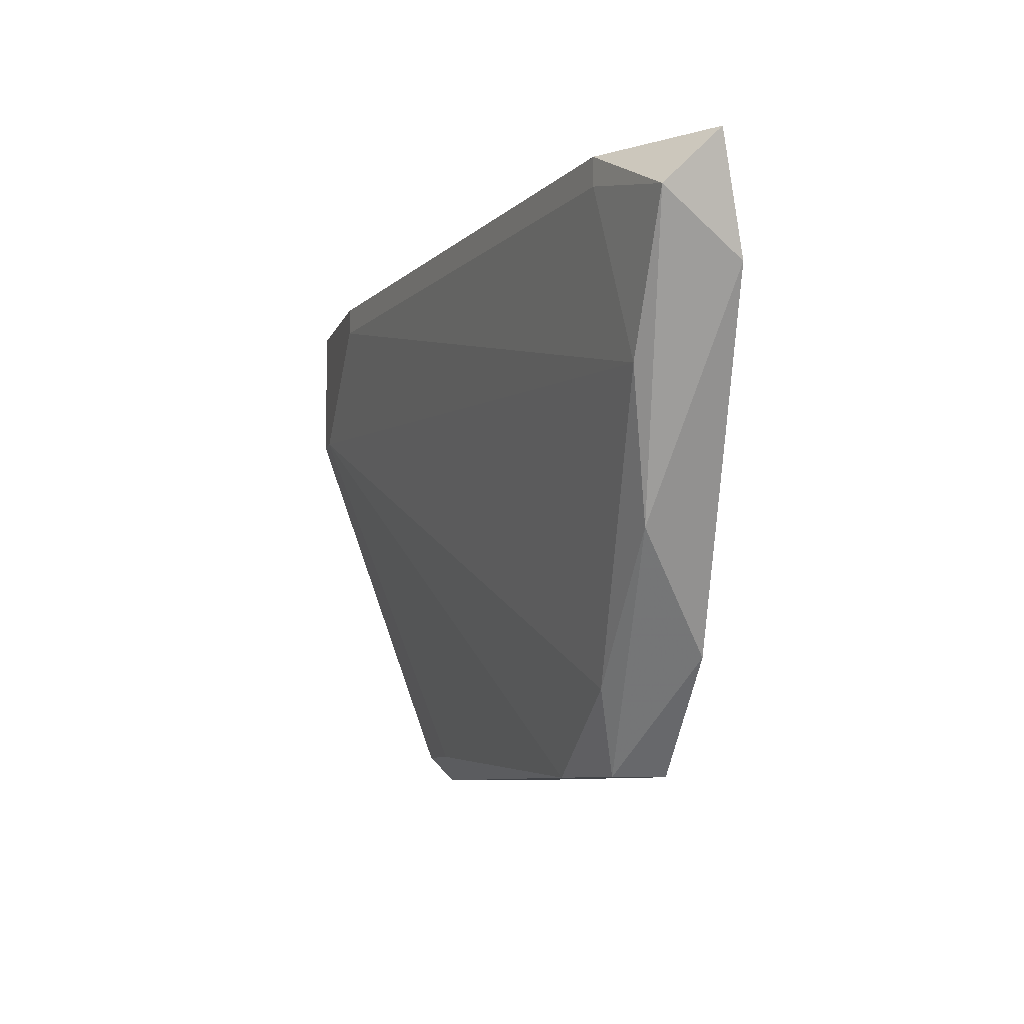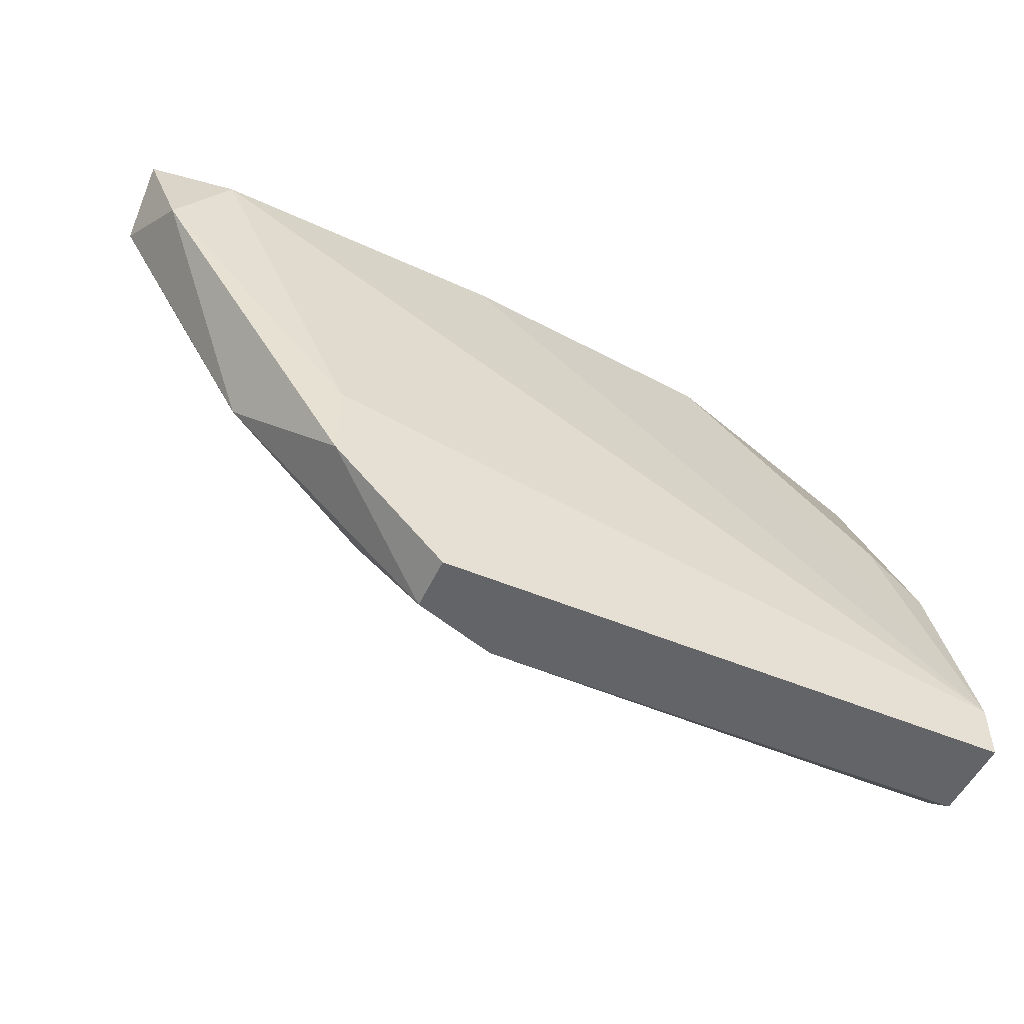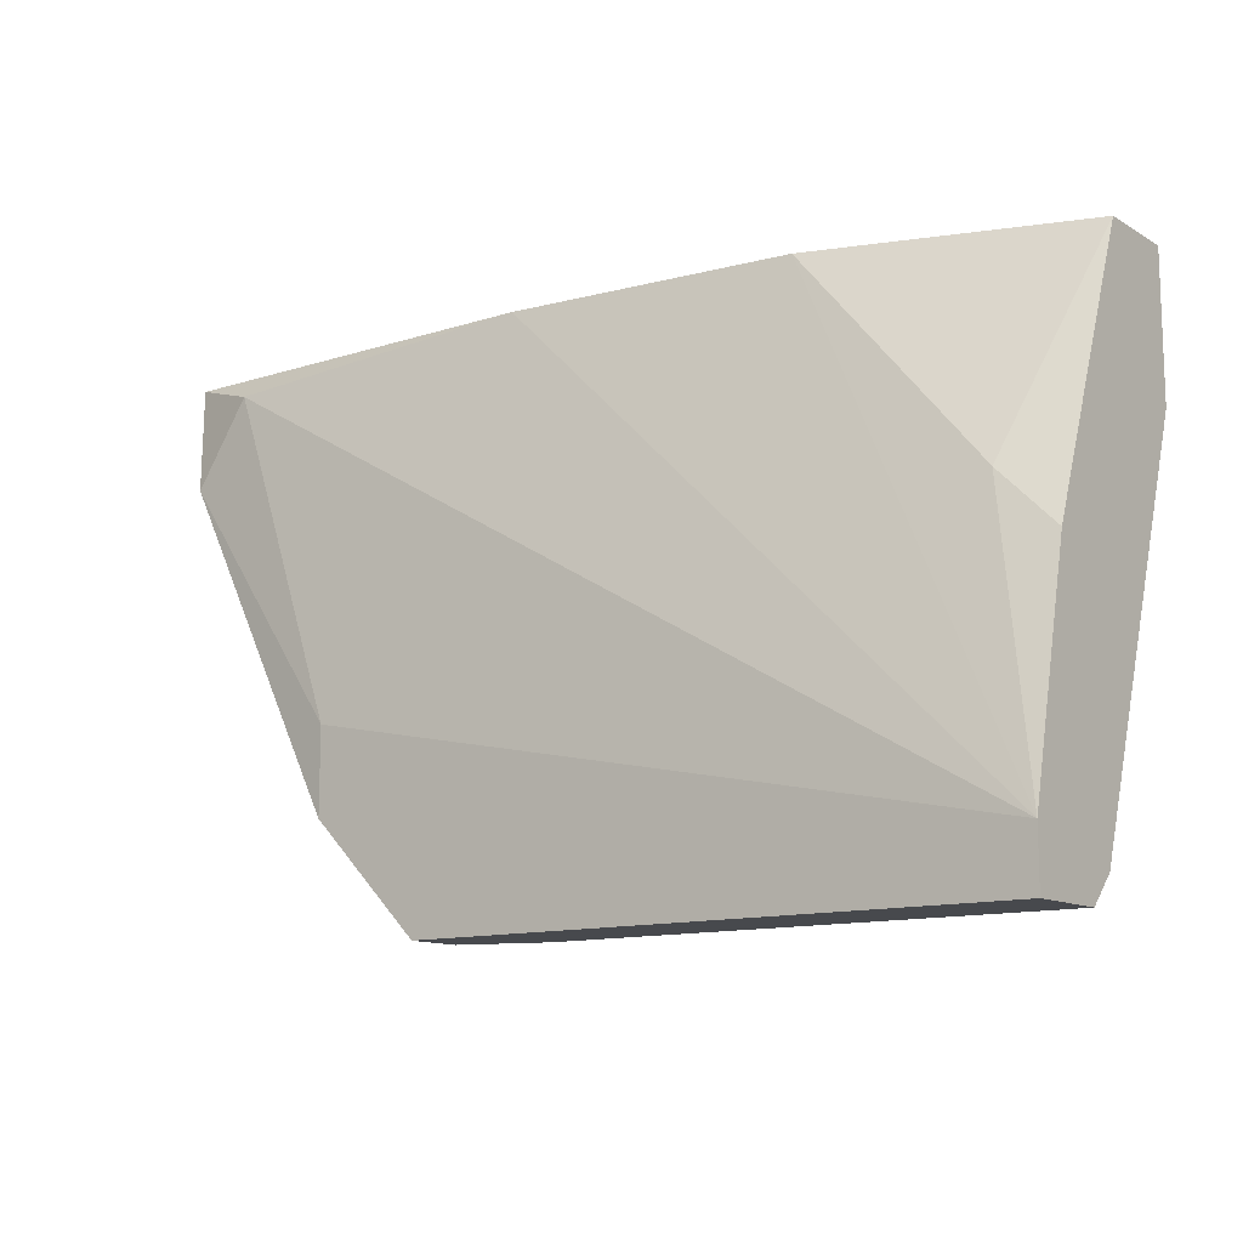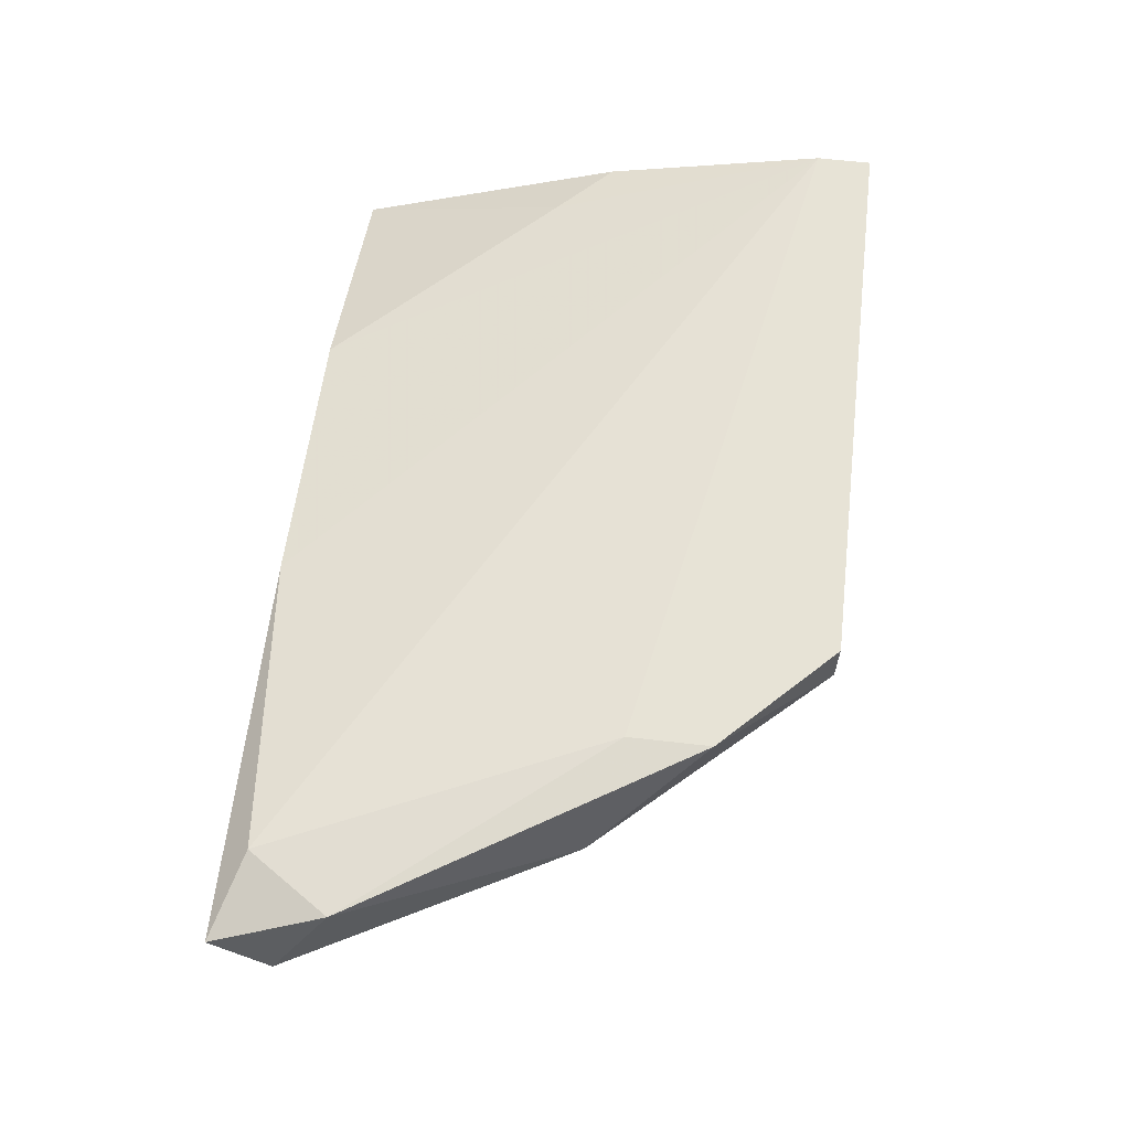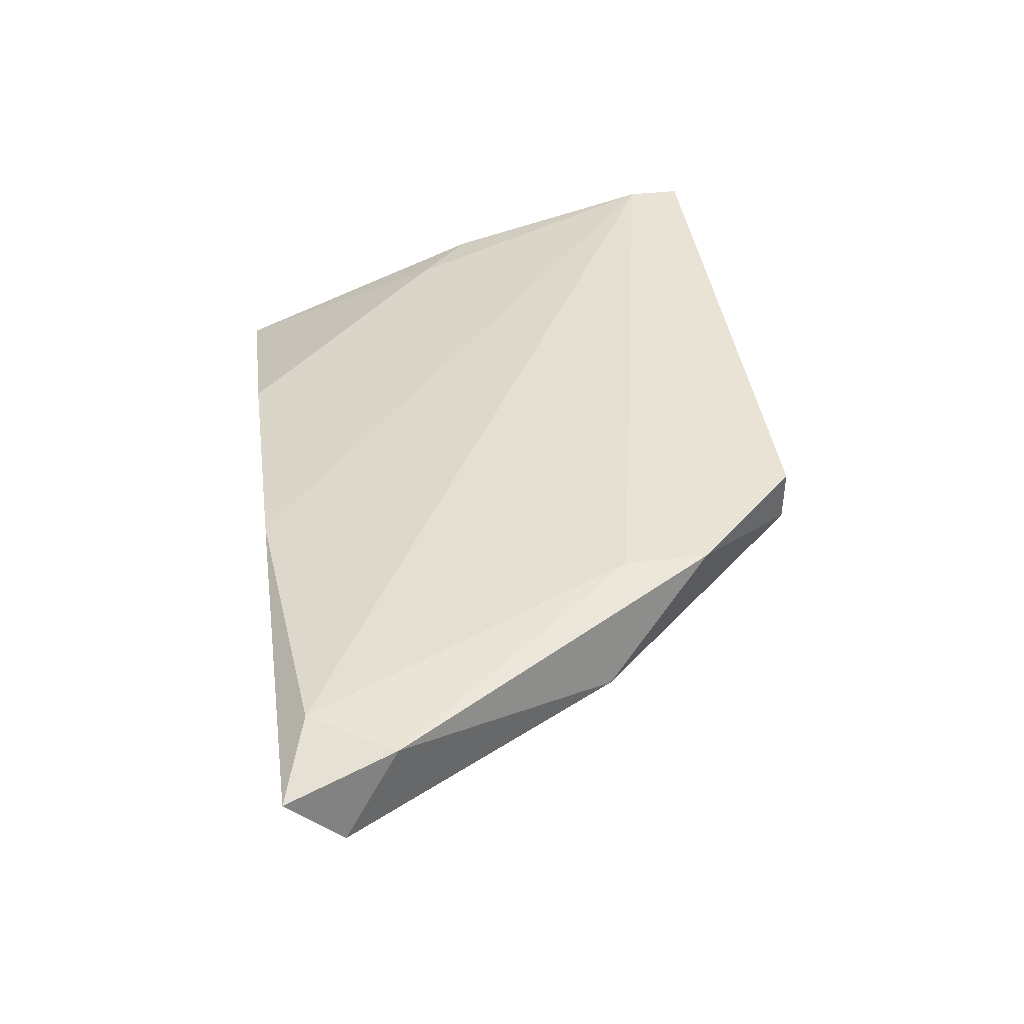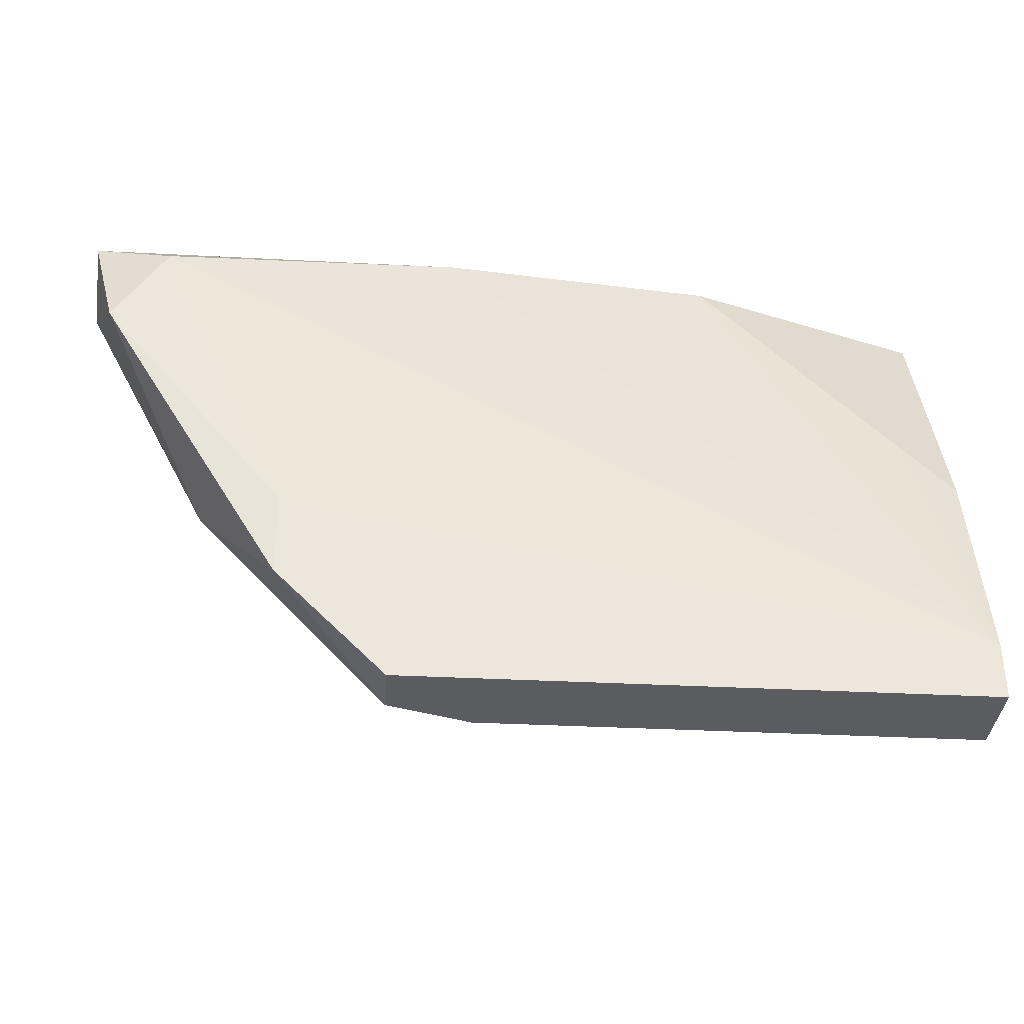
<metadata>
{"format":"obj","ext":"obj","renderer":"f3d","projection":"perspective","resolution":1024,"background":"white","views":[{"elev":-7.9,"azim":75.5,"up":"+Z"},{"elev":-51.2,"azim":155.5,"up":"+Z"},{"elev":-12.2,"azim":-143.0,"up":"+Z"},{"elev":62.7,"azim":96.6,"up":"+Y"},{"elev":41.0,"azim":82.0,"up":"+Y"},{"elev":-35.2,"azim":176.0,"up":"+Z"}]}
</metadata>
<code>
v 0.09182 -0.004843 -0.04112
v 0.09182 -0.008928 -0.04929
v 0.05915 -0.01573 -0.03976
v 0.05915 -0.01573 -0.04112
v 0.0959 -0.008928 -0.04248
v 0.0959 -0.006204 -0.03976
v 0.06323 -0.007567 -0.03976
v 0.09454 -0.004843 -0.04521
v 0.05097 -0.01165 -0.03976
v 0.05097 -0.007567 -0.06699
v 0.05097 -0.008928 -0.06563
v 0.05097 -0.01573 -0.03976
v 0.05097 -0.01573 -0.04657
v 0.05097 -0.006204 -0.05337
v 0.05097 -0.00348 -0.06699
v 0.05097 -0.00348 -0.06427
v 0.08229 -0.007567 -0.06291
v 0.05371 -0.006204 -0.05066
v 0.09045 -0.01029 -0.03976
v 0.09045 -0.01029 -0.04112
v 0.08501 -0.00348 -0.05746
v 0.08501 -0.00348 -0.06154
v 0.07956 -0.006204 -0.06699
v 0.07956 -0.00348 -0.06699
v 0.05234 -0.01573 -0.04657
v 0.08909 -0.007567 -0.05609
v 0.07684 -0.006204 -0.03976
v 0.05506 -0.008928 -0.06563
v 0.07548 -0.007567 -0.06699
f 19 4 20
f 10 11 9
f 10 9 16
f 7 9 3
f 11 10 29
f 10 23 29
f 7 3 6
f 23 10 24
f 22 23 24
f 16 22 24
f 9 11 12
f 25 3 12
f 3 9 12
f 10 16 15
f 24 10 15
f 16 24 15
f 5 6 19
f 6 3 19
f 16 9 14
f 6 5 8
f 1 6 8
f 23 22 26
f 5 2 26
f 8 5 26
f 22 8 26
f 16 1 21
f 22 16 21
f 8 22 21
f 1 8 21
f 1 16 27
f 16 7 27
f 6 1 27
f 7 6 27
f 25 29 17
f 29 23 17
f 2 25 17
f 23 26 17
f 26 2 17
f 3 25 4
f 25 2 4
f 19 3 4
f 25 11 28
f 11 29 28
f 29 25 28
f 11 25 13
f 12 11 13
f 25 12 13
f 9 7 18
f 7 16 18
f 14 9 18
f 16 14 18
f 2 5 20
f 5 19 20
f 4 2 20

</code>
